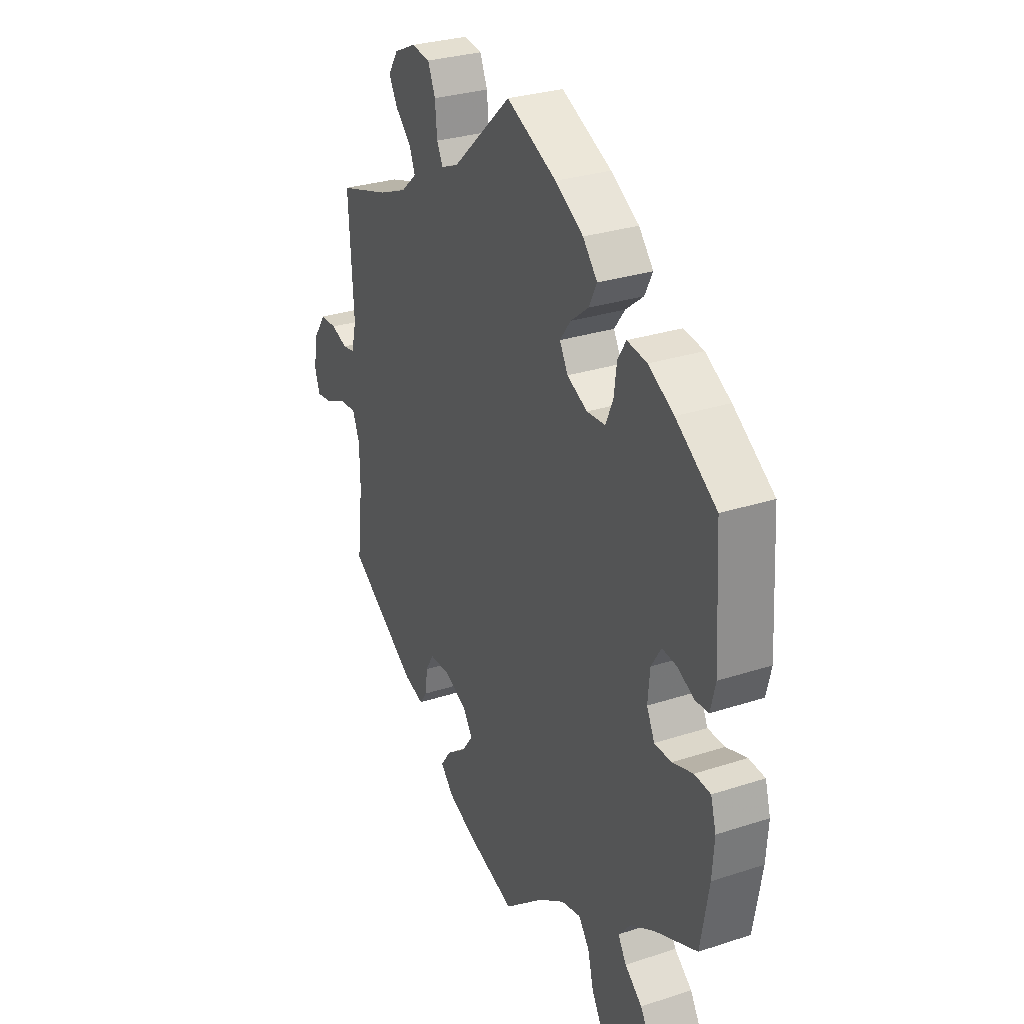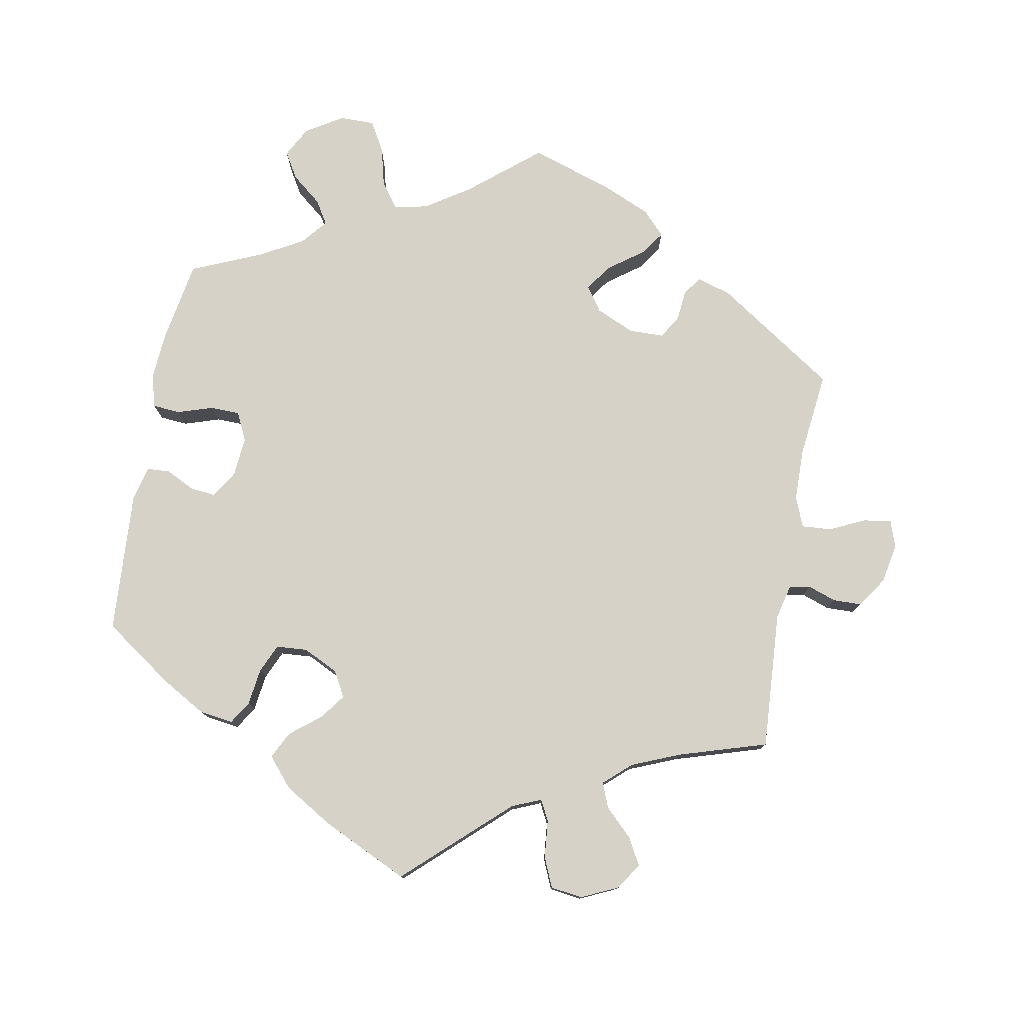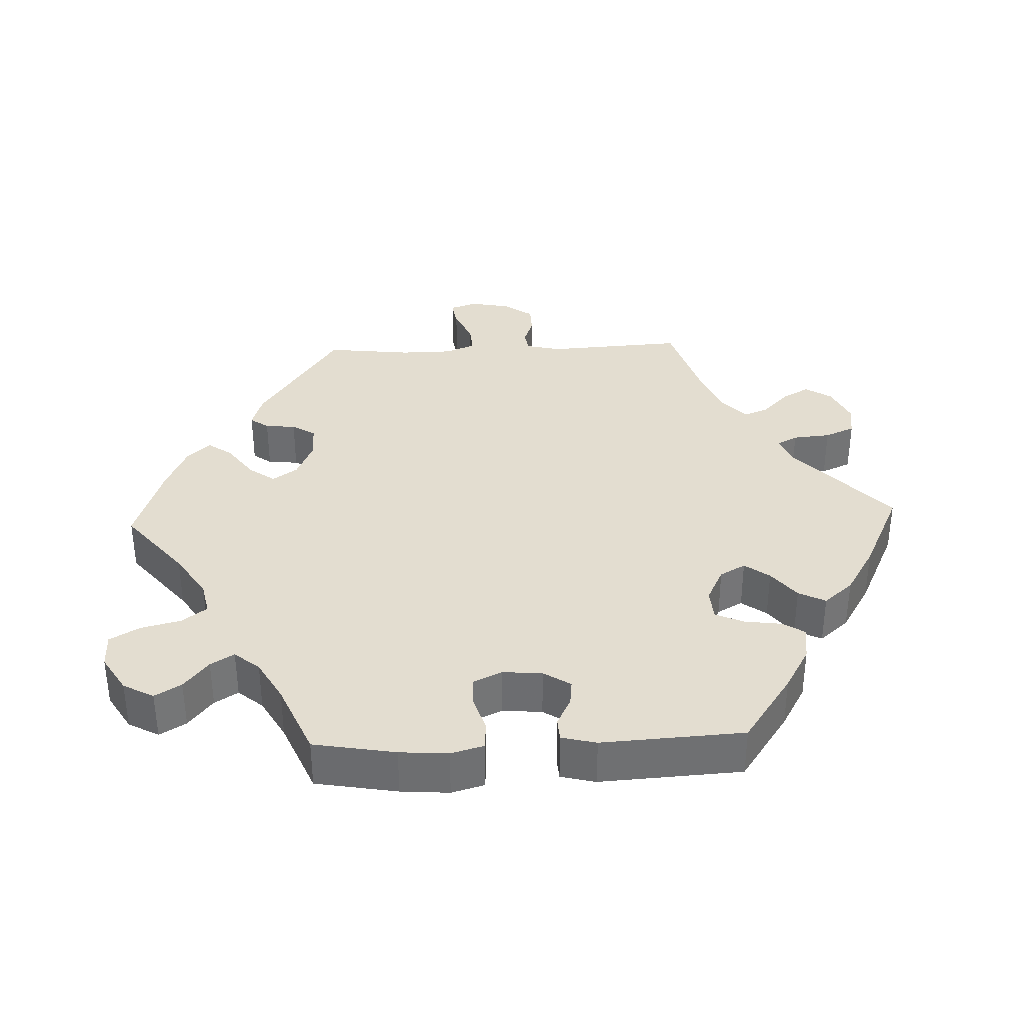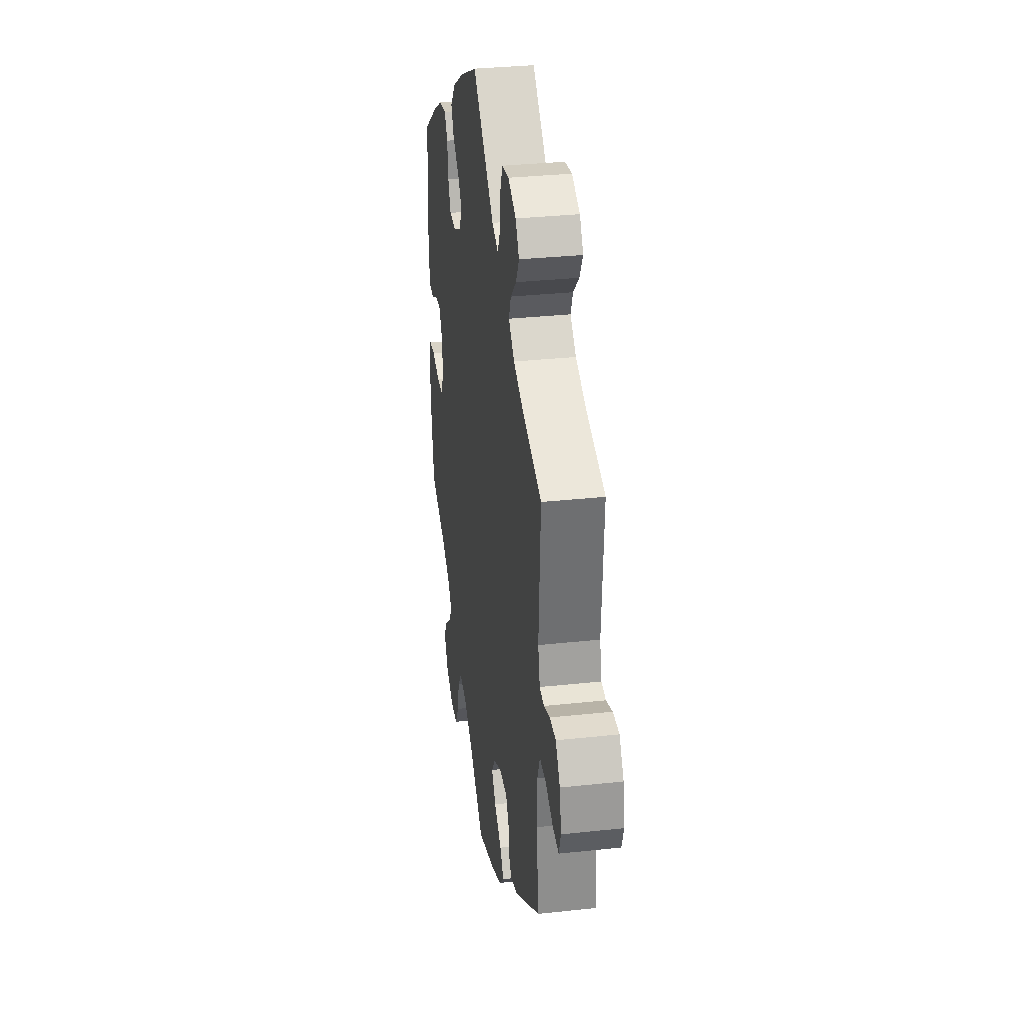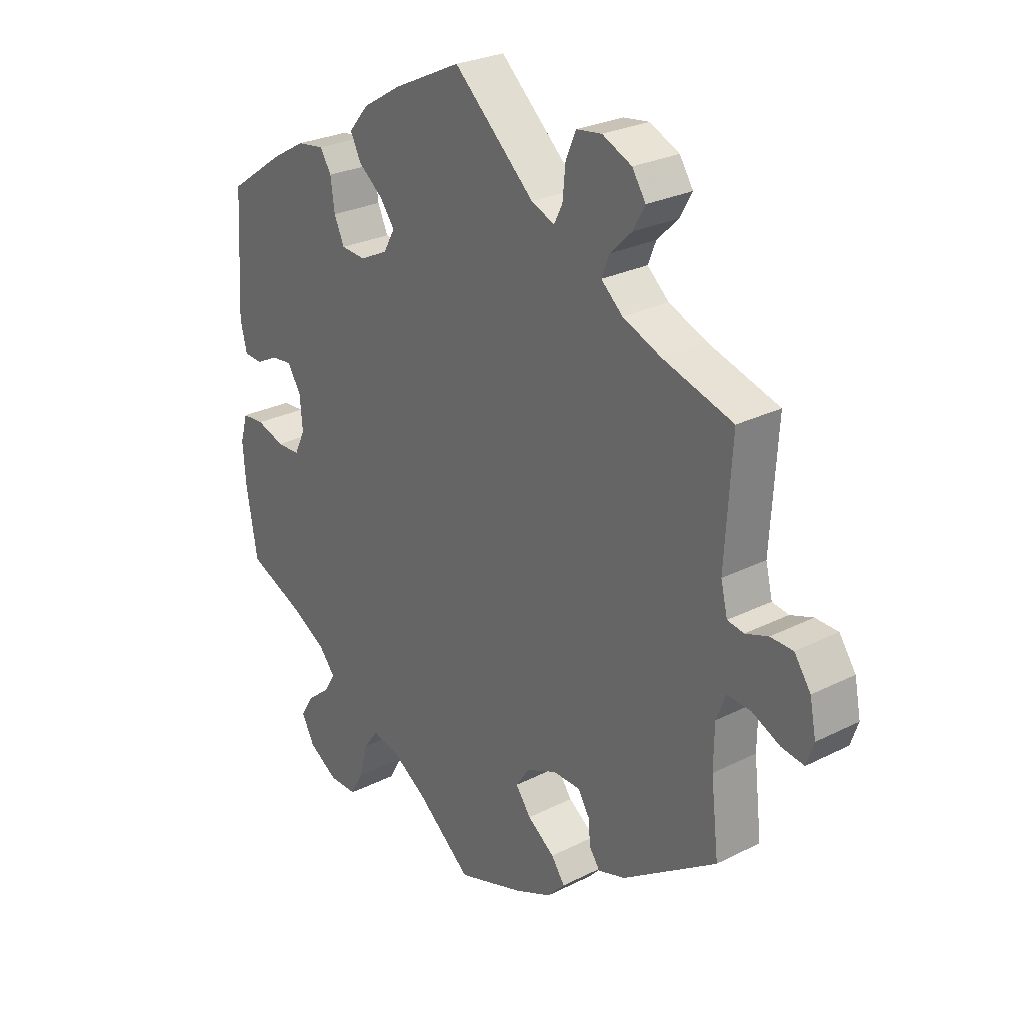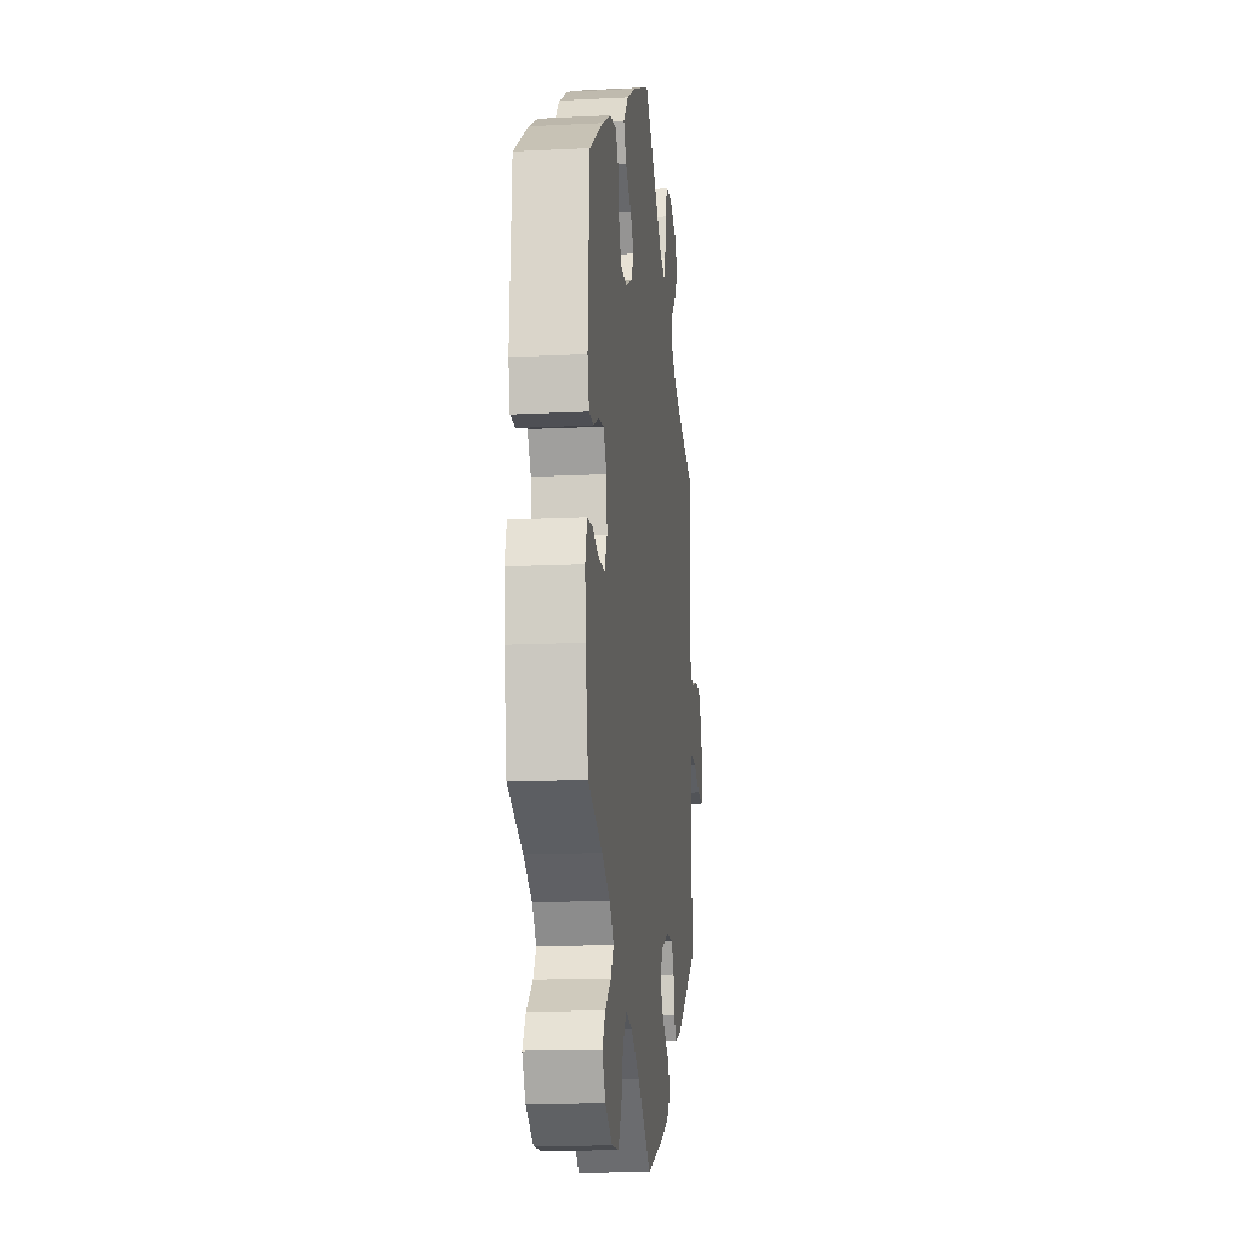
<metadata>
{"format":"obj","ext":"obj","renderer":"f3d","projection":"perspective","resolution":1024,"background":"white","views":[{"elev":29.2,"azim":-115.9,"up":"+Z"},{"elev":77.7,"azim":10.3,"up":"+Y"},{"elev":35.6,"azim":-92.3,"up":"+Y"},{"elev":32.3,"azim":81.4,"up":"+Z"},{"elev":26.6,"azim":51.7,"up":"+Z"},{"elev":-14.8,"azim":-83.6,"up":"+Z"}]}
</metadata>
<code>
v 0.143 0.07 0.447
v 0.184 0.07 0.43
v 0.199 0.07 0.459
v 0.204 0.07 0.512
v 0.222 0.07 0.554
v 0.267 0.07 0.56
v 0.319 0.07 0.536
v 0.343 0.07 0.499
v 0.322 0.07 0.461
v 0.284 0.07 0.424
v 0.27 0.07 0.389
v 0.308 0.07 0.355
v 0.376 0.07 0.327
v 0.5 0.07 0.289
v 0.488 0.07 0.094
v 0.5 0.07 0.045
v 0.529 0.07 0.04
v 0.569 0.07 0.054
v 0.609 0.07 0.053
v 0.638 0.07 0.011
v 0.649 0.07 -0.045
v 0.636 0.07 -0.083
v 0.596 0.07 -0.077
v 0.547 0.07 -0.054
v 0.505 0.07 -0.051
v 0.488 0.07 -0.094
v 0.487 0.07 -0.167
v 0.501 0.07 -0.288
v 0.334 0.07 -0.4
v 0.286 0.07 -0.415
v 0.267 0.07 -0.389
v 0.263 0.07 -0.346
v 0.243 0.07 -0.313
v 0.194 0.07 -0.312
v 0.14 0.07 -0.336
v 0.116 0.07 -0.371
v 0.143 0.07 -0.408
v 0.191 0.07 -0.443
v 0.215 0.07 -0.477
v 0.184 0.07 -0.51
v 0.118 0.07 -0.539
v 0 0.07 -0.578
v -0.097 0.07 -0.498
v -0.16 0.07 -0.457
v -0.207 0.07 -0.447
v -0.233 0.07 -0.482
v -0.247 0.07 -0.538
v -0.271 0.07 -0.58
v -0.32 0.07 -0.58
v -0.372 0.07 -0.548
v -0.395 0.07 -0.505
v -0.373 0.07 -0.468
v -0.331 0.07 -0.434
v -0.311 0.07 -0.401
v -0.34 0.07 -0.366
v -0.398 0.07 -0.333
v -0.501 0.07 -0.289
v -0.521 0.07 -0.174
v -0.526 0.07 -0.106
v -0.513 0.07 -0.06
v -0.474 0.07 -0.057
v -0.424 0.07 -0.073
v -0.383 0.07 -0.072
v -0.364 0.07 -0.032
v -0.369 0.07 0.024
v -0.393 0.07 0.062
v -0.429 0.07 0.058
v -0.469 0.07 0.038
v -0.501 0.07 0.04
v -0.513 0.07 0.089
v -0.501 0.07 0.289
v -0.403 0.07 0.357
v -0.342 0.07 0.392
v -0.294 0.07 0.399
v -0.274 0.07 0.367
v -0.267 0.07 0.315
v -0.249 0.07 0.275
v -0.205 0.07 0.272
v -0.156 0.07 0.296
v -0.136 0.07 0.332
v -0.162 0.07 0.367
v -0.205 0.07 0.401
v -0.224 0.07 0.439
v -0.189 0.07 0.48
v -0.121 0.07 0.521
v 0 0.07 0.578
v 0.143 0 0.447
v 0.184 0 0.43
v 0.199 0 0.459
v 0.204 0 0.512
v 0.222 0 0.554
v 0.267 0 0.56
v 0.319 0 0.536
v 0.343 0 0.499
v 0.322 0 0.461
v 0.284 0 0.424
v 0.27 0 0.389
v 0.308 0 0.355
v 0.376 0 0.327
v 0.5 0 0.289
v 0.488 0 0.094
v 0.5 0 0.045
v 0.529 0 0.04
v 0.569 0 0.054
v 0.609 0 0.053
v 0.638 0 0.011
v 0.649 0 -0.045
v 0.636 0 -0.083
v 0.596 0 -0.077
v 0.547 0 -0.054
v 0.505 0 -0.051
v 0.488 0 -0.094
v 0.487 0 -0.167
v 0.501 0 -0.288
v 0.334 0 -0.4
v 0.286 0 -0.415
v 0.267 0 -0.389
v 0.263 0 -0.346
v 0.243 0 -0.313
v 0.194 0 -0.312
v 0.14 0 -0.336
v 0.116 0 -0.371
v 0.143 0 -0.408
v 0.191 0 -0.443
v 0.215 0 -0.477
v 0.184 0 -0.51
v 0.118 0 -0.539
v 0 0 -0.578
v -0.097 0 -0.498
v -0.16 0 -0.457
v -0.207 0 -0.447
v -0.233 0 -0.482
v -0.247 0 -0.538
v -0.271 0 -0.58
v -0.32 0 -0.58
v -0.372 0 -0.548
v -0.395 0 -0.505
v -0.373 0 -0.468
v -0.331 0 -0.434
v -0.311 0 -0.401
v -0.34 0 -0.366
v -0.398 0 -0.333
v -0.501 0 -0.289
v -0.521 0 -0.174
v -0.526 0 -0.106
v -0.513 0 -0.06
v -0.474 0 -0.057
v -0.424 0 -0.073
v -0.383 0 -0.072
v -0.364 0 -0.032
v -0.369 0 0.024
v -0.393 0 0.062
v -0.429 0 0.058
v -0.469 0 0.038
v -0.501 0 0.04
v -0.513 0 0.089
v -0.501 0 0.289
v -0.403 0 0.357
v -0.342 0 0.392
v -0.294 0 0.399
v -0.274 0 0.367
v -0.267 0 0.315
v -0.249 0 0.275
v -0.205 0 0.272
v -0.156 0 0.296
v -0.136 0 0.332
v -0.162 0 0.367
v -0.205 0 0.401
v -0.224 0 0.439
v -0.189 0 0.48
v -0.121 0 0.521
v 0 0 0.578
f 85 86 1
f 84 85 1 2
f 81 82 83 84
f 80 81 84 2
f 79 80 2
f 78 79 2
f 73 74 75 76
f 73 76 77
f 72 73 77
f 71 72 77
f 70 71 77 78
f 67 68 69 70
f 66 67 70 78
f 59 60 61 62
f 59 62 63
f 56 57 58 59
f 55 56 59 63
f 54 55 63 64
f 50 51 52 53
f 50 53 54
f 49 50 54
f 46 47 48 49
f 45 46 49 54
f 44 45 54 64
f 40 41 42 43
f 37 38 39 40
f 36 37 40 43
f 35 36 43 44
f 29 30 31 32
f 27 28 29 32
f 26 27 32 33
f 25 26 33 34
f 21 22 23 24
f 21 24 25
f 20 21 25
f 17 18 19 20
f 16 17 20 25
f 15 16 25 34
f 13 14 15 34
f 7 8 9 10
f 7 10 11
f 6 7 11
f 3 4 5 6
f 2 3 6 11
f 65 66 78 2
f 12 13 34 35
f 35 44 64 65
f 12 35 65
f 2 11 12 65
f 87 172 171
f 88 87 171 170
f 170 169 168 167
f 88 170 167 166
f 88 166 165
f 88 165 164
f 162 161 160 159
f 163 162 159
f 163 159 158
f 163 158 157
f 164 163 157 156
f 156 155 154 153
f 164 156 153 152
f 148 147 146 145
f 149 148 145
f 145 144 143 142
f 149 145 142 141
f 150 149 141 140
f 139 138 137 136
f 140 139 136
f 140 136 135
f 135 134 133 132
f 140 135 132 131
f 150 140 131 130
f 129 128 127 126
f 126 125 124 123
f 129 126 123 122
f 130 129 122 121
f 118 117 116 115
f 118 115 114 113
f 119 118 113 112
f 120 119 112 111
f 110 109 108 107
f 111 110 107
f 111 107 106
f 106 105 104 103
f 111 106 103 102
f 120 111 102 101
f 120 101 100 99
f 96 95 94 93
f 97 96 93
f 97 93 92
f 92 91 90 89
f 97 92 89 88
f 88 164 152 151
f 121 120 99 98
f 151 150 130 121
f 151 121 98
f 151 98 97 88
f 1 87 88 2
f 2 88 89 3
f 3 89 90 4
f 4 90 91 5
f 5 91 92 6
f 6 92 93 7
f 7 93 94 8
f 8 94 95 9
f 9 95 96 10
f 10 96 97 11
f 11 97 98 12
f 12 98 99 13
f 13 99 100 14
f 14 100 101 15
f 15 101 102 16
f 16 102 103 17
f 17 103 104 18
f 18 104 105 19
f 19 105 106 20
f 20 106 107 21
f 21 107 108 22
f 22 108 109 23
f 23 109 110 24
f 24 110 111 25
f 25 111 112 26
f 26 112 113 27
f 27 113 114 28
f 28 114 115 29
f 29 115 116 30
f 30 116 117 31
f 31 117 118 32
f 32 118 119 33
f 33 119 120 34
f 34 120 121 35
f 35 121 122 36
f 36 122 123 37
f 37 123 124 38
f 38 124 125 39
f 39 125 126 40
f 40 126 127 41
f 41 127 128 42
f 42 128 129 43
f 43 129 130 44
f 44 130 131 45
f 45 131 132 46
f 46 132 133 47
f 47 133 134 48
f 48 134 135 49
f 49 135 136 50
f 50 136 137 51
f 51 137 138 52
f 52 138 139 53
f 53 139 140 54
f 54 140 141 55
f 55 141 142 56
f 56 142 143 57
f 57 143 144 58
f 58 144 145 59
f 59 145 146 60
f 60 146 147 61
f 61 147 148 62
f 62 148 149 63
f 63 149 150 64
f 64 150 151 65
f 65 151 152 66
f 66 152 153 67
f 67 153 154 68
f 68 154 155 69
f 69 155 156 70
f 70 156 157 71
f 71 157 158 72
f 72 158 159 73
f 73 159 160 74
f 74 160 161 75
f 75 161 162 76
f 76 162 163 77
f 77 163 164 78
f 78 164 165 79
f 79 165 166 80
f 80 166 167 81
f 81 167 168 82
f 82 168 169 83
f 83 169 170 84
f 84 170 171 85
f 85 171 172 86
f 86 172 87 1

</code>
